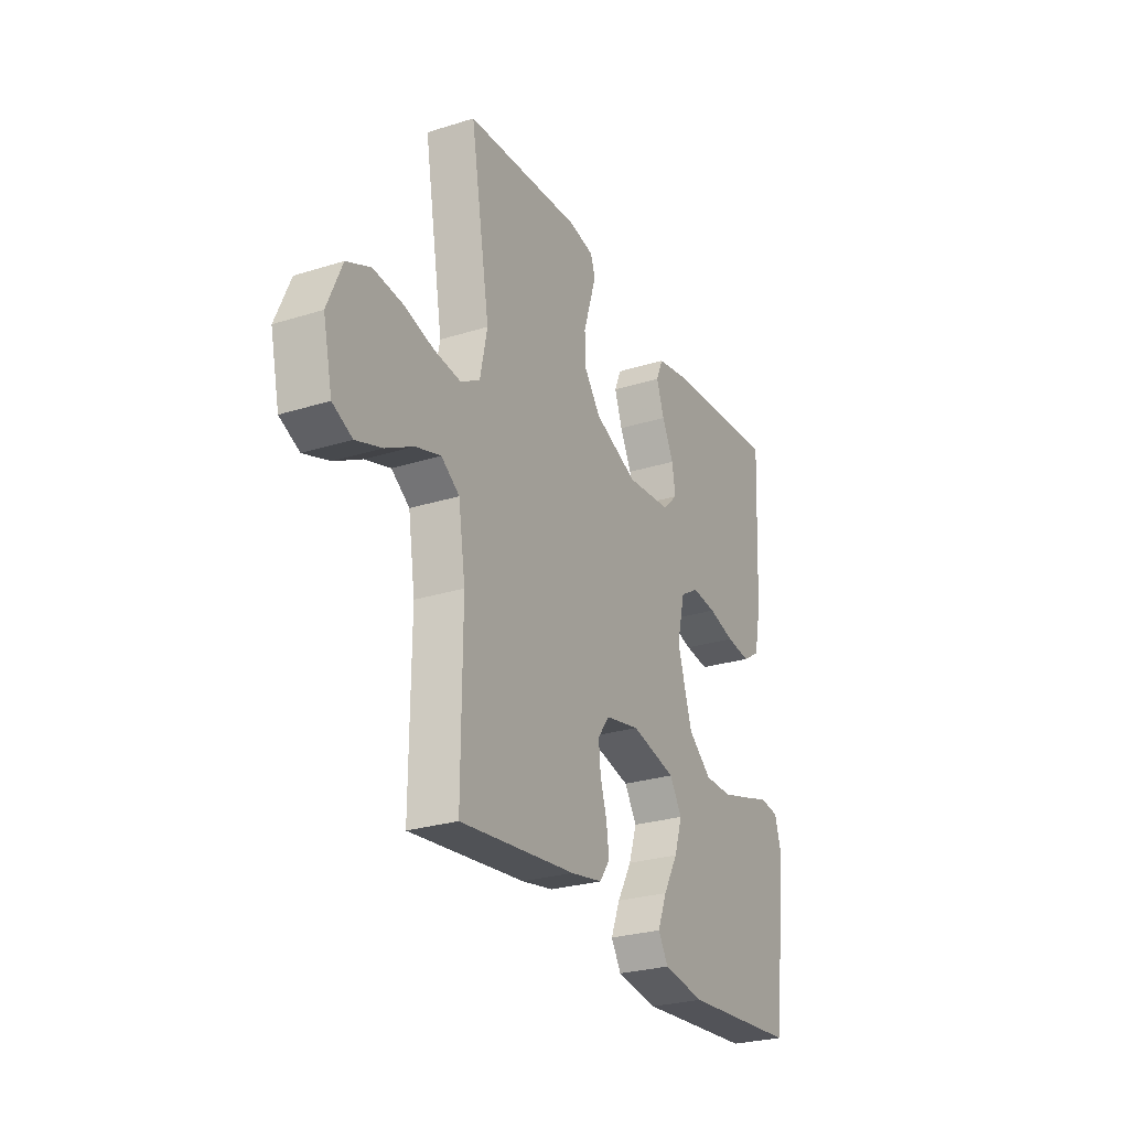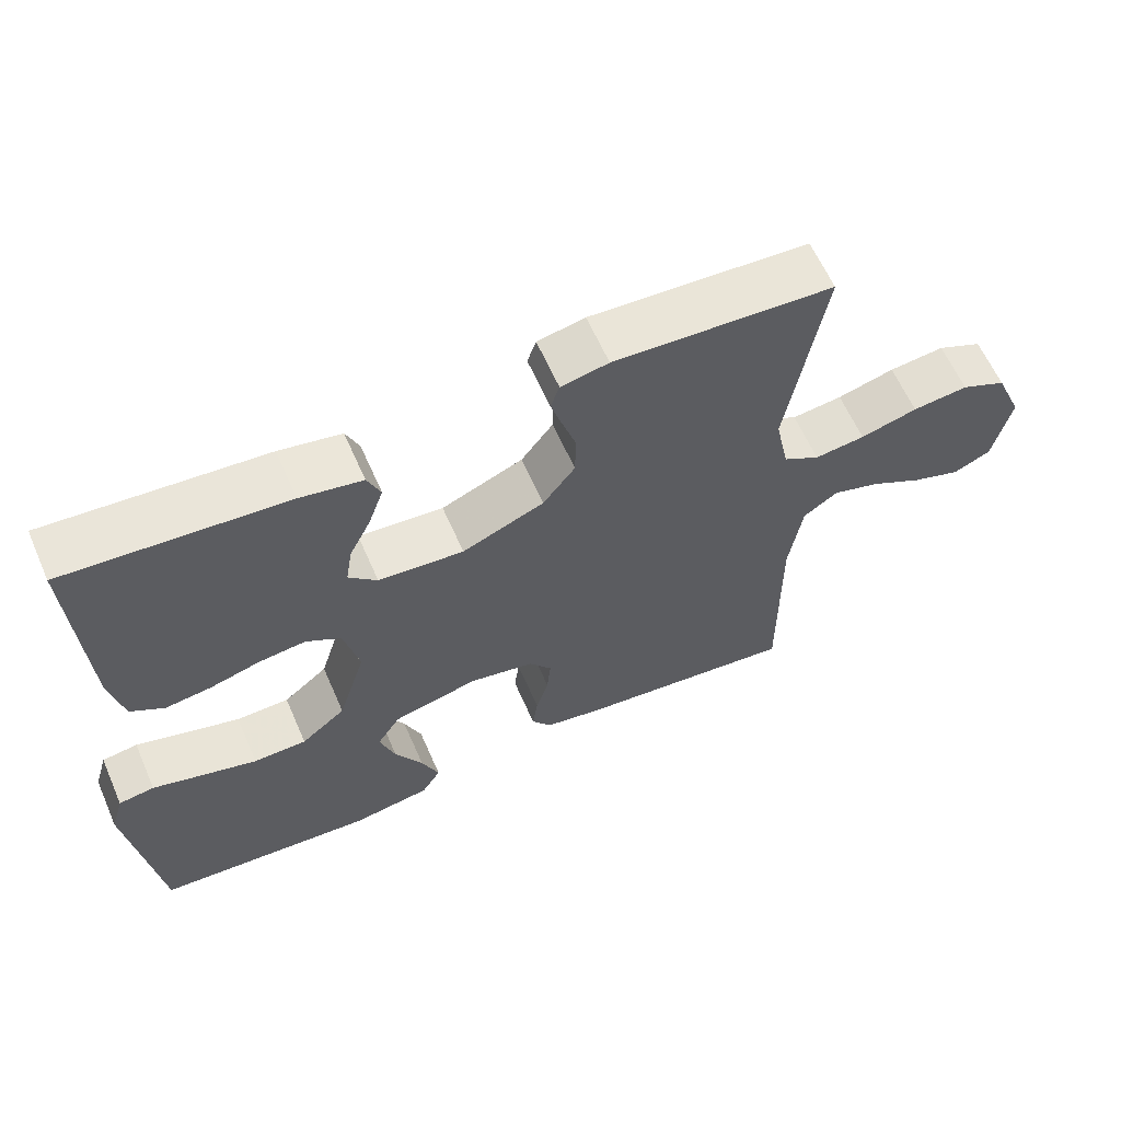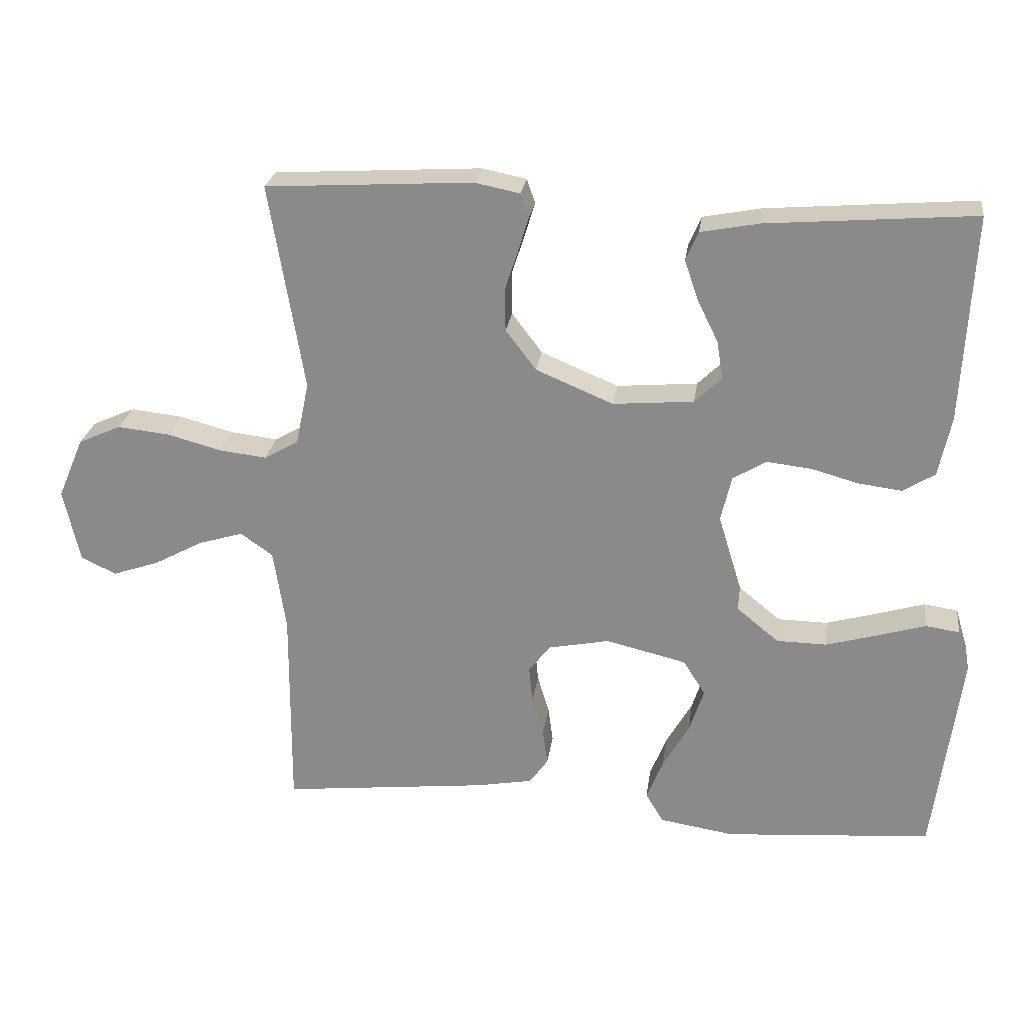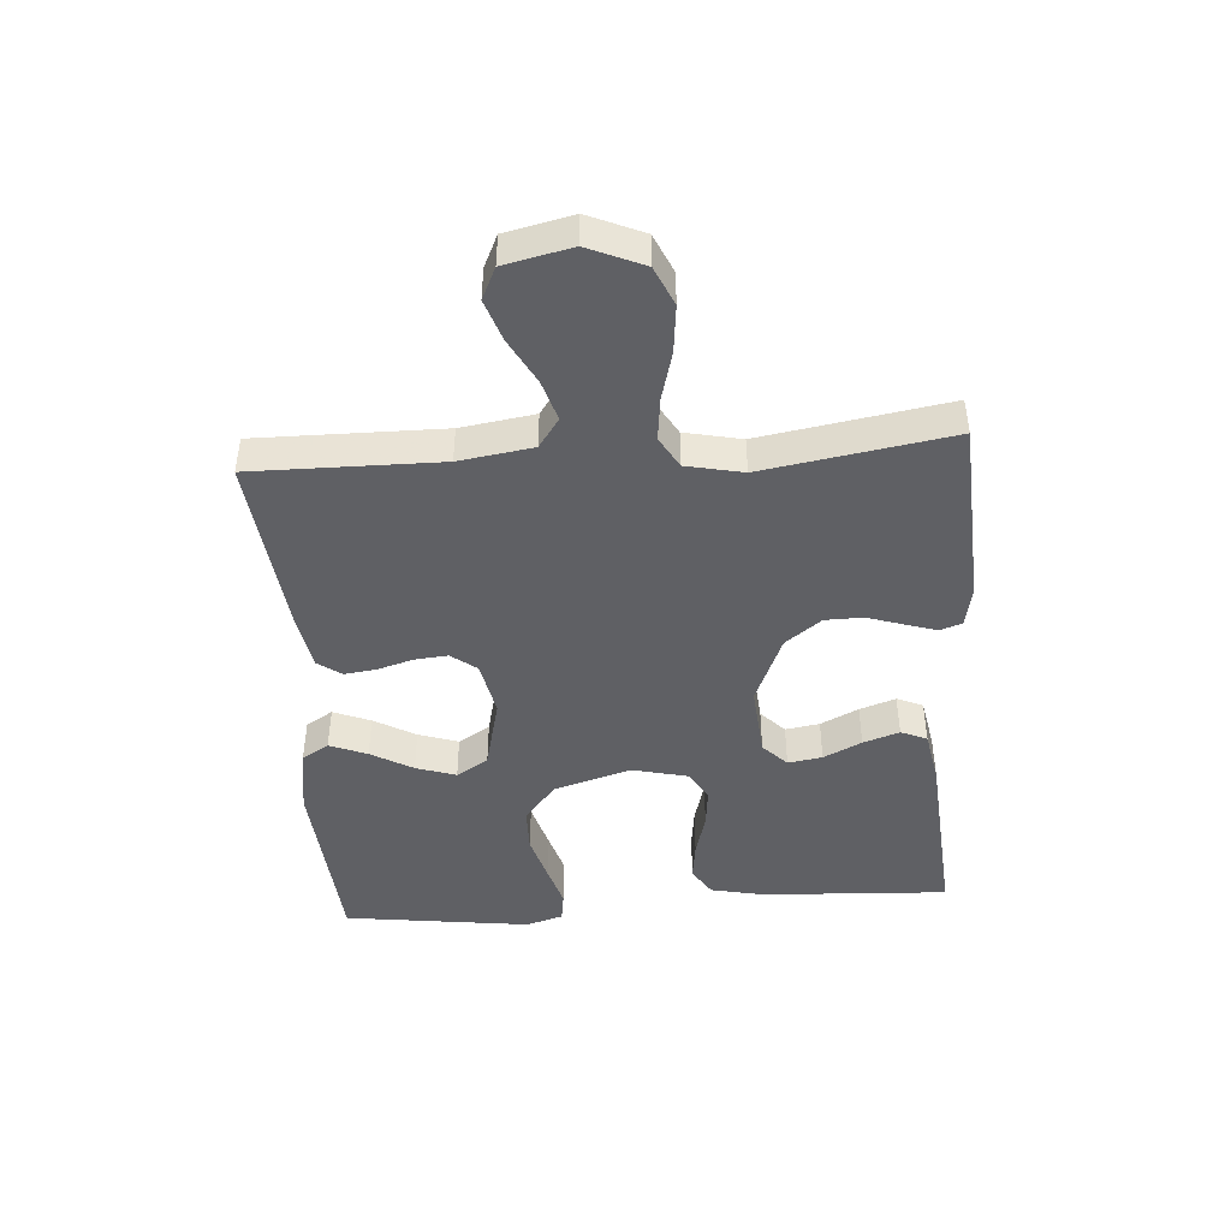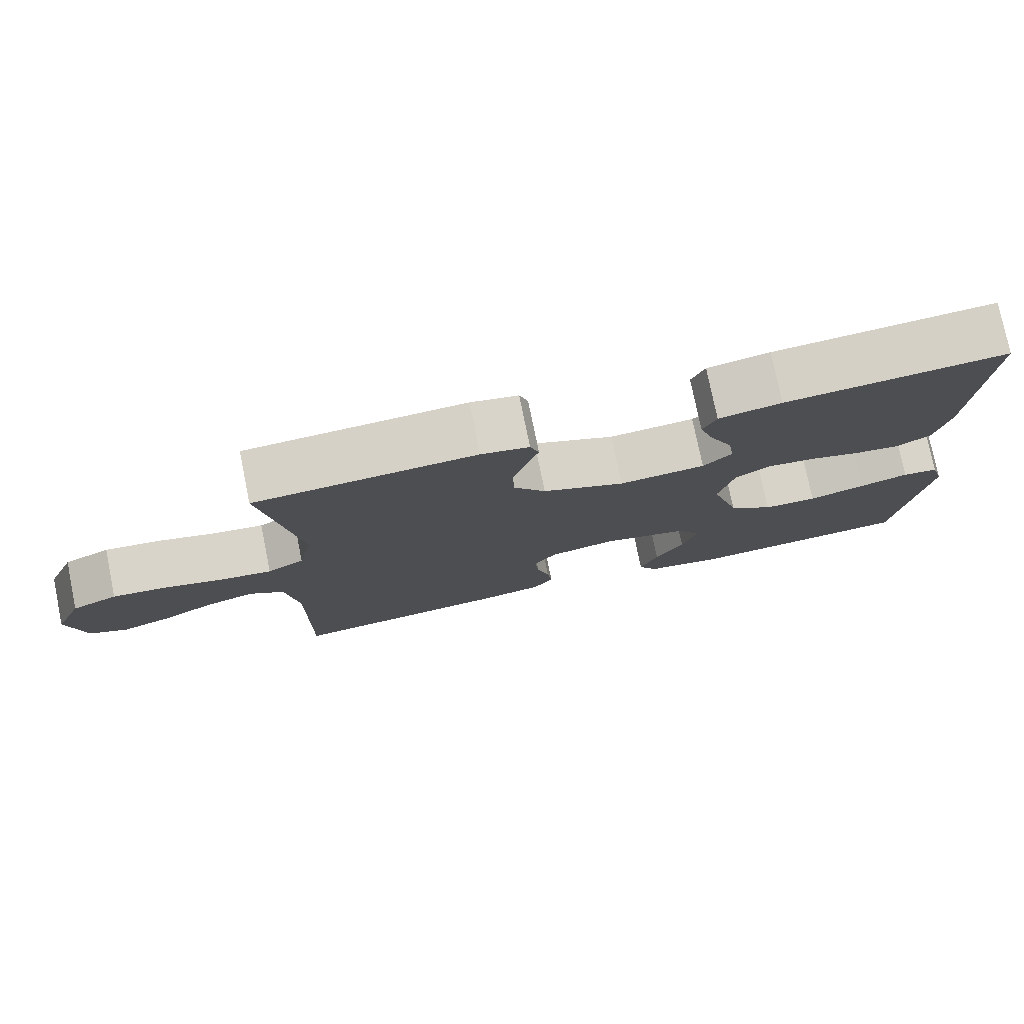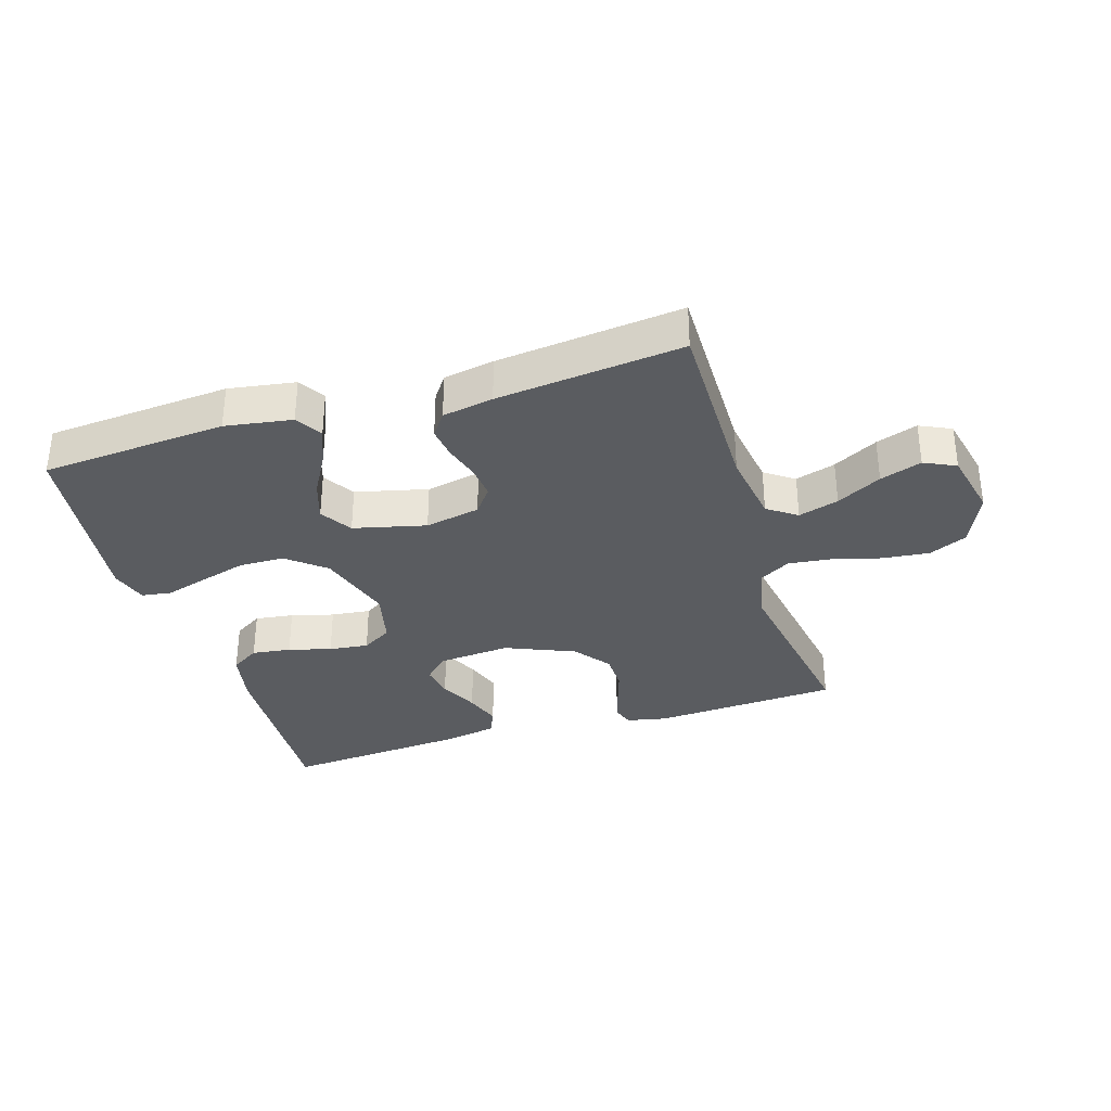
<metadata>
{"format":"obj","ext":"obj","renderer":"f3d","projection":"perspective","resolution":1024,"background":"white","views":[{"elev":-26.8,"azim":-63.9,"up":"+Z"},{"elev":61.9,"azim":156.3,"up":"+Z"},{"elev":25.2,"azim":7.8,"up":"+Z"},{"elev":-44.9,"azim":-86.0,"up":"+Y"},{"elev":77.1,"azim":-11.5,"up":"+Z"},{"elev":-33.7,"azim":-162.9,"up":"+Y"}]}
</metadata>
<code>
v -0.5 0.07 0.5
v -0.2 0.07 0.518
v -0.135 0.07 0.505
v -0.123 0.07 0.47
v -0.138 0.07 0.421
v -0.157 0.07 0.362
v -0.156 0.07 0.301
v -0.112 0.07 0.243
v 0 0.07 0.196
v 0.117 0.07 0.206
v 0.156 0.07 0.244
v 0.147 0.07 0.299
v 0.117 0.07 0.36
v 0.097 0.07 0.418
v 0.115 0.07 0.46
v 0.2 0.07 0.476
v 0.5 0.07 0.5
v 0.485 0.07 0.2
v 0.467 0.07 0.113
v 0.421 0.07 0.084
v 0.358 0.07 0.092
v 0.289 0.07 0.111
v 0.225 0.07 0.118
v 0.177 0.07 0.089
v 0.156 0.07 0
v 0.194 0.07 -0.124
v 0.255 0.07 -0.174
v 0.328 0.07 -0.175
v 0.405 0.07 -0.153
v 0.472 0.07 -0.133
v 0.521 0.07 -0.14
v 0.539 0.07 -0.2
v 0.5 0.07 -0.5
v 0.2 0.07 -0.523
v 0.092 0.07 -0.506
v 0.066 0.07 -0.463
v 0.09 0.07 -0.403
v 0.128 0.07 -0.336
v 0.149 0.07 -0.272
v 0.117 0.07 -0.221
v 0 0.07 -0.193
v -0.089 0.07 -0.211
v -0.12 0.07 -0.252
v -0.115 0.07 -0.305
v -0.098 0.07 -0.362
v -0.091 0.07 -0.414
v -0.118 0.07 -0.452
v -0.2 0.07 -0.467
v -0.5 0.07 -0.5
v -0.498 0.07 -0.2
v -0.516 0.07 -0.082
v -0.563 0.07 -0.049
v -0.628 0.07 -0.069
v -0.7 0.07 -0.108
v -0.767 0.07 -0.131
v -0.818 0.07 -0.107
v -0.842 0.07 0
v -0.804 0.07 0.089
v -0.742 0.07 0.117
v -0.666 0.07 0.109
v -0.588 0.07 0.088
v -0.519 0.07 0.08
v -0.469 0.07 0.109
v -0.45 0.07 0.2
v -0.5 0 0.5
v -0.2 0 0.518
v -0.135 0 0.505
v -0.123 0 0.47
v -0.138 0 0.421
v -0.157 0 0.362
v -0.156 0 0.301
v -0.112 0 0.243
v 0 0 0.196
v 0.117 0 0.206
v 0.156 0 0.244
v 0.147 0 0.299
v 0.117 0 0.36
v 0.097 0 0.418
v 0.115 0 0.46
v 0.2 0 0.476
v 0.5 0 0.5
v 0.485 0 0.2
v 0.467 0 0.113
v 0.421 0 0.084
v 0.358 0 0.092
v 0.289 0 0.111
v 0.225 0 0.118
v 0.177 0 0.089
v 0.156 0 0
v 0.194 0 -0.124
v 0.255 0 -0.174
v 0.328 0 -0.175
v 0.405 0 -0.153
v 0.472 0 -0.133
v 0.521 0 -0.14
v 0.539 0 -0.2
v 0.5 0 -0.5
v 0.2 0 -0.523
v 0.092 0 -0.506
v 0.066 0 -0.463
v 0.09 0 -0.403
v 0.128 0 -0.336
v 0.149 0 -0.272
v 0.117 0 -0.221
v 0 0 -0.193
v -0.089 0 -0.211
v -0.12 0 -0.252
v -0.115 0 -0.305
v -0.098 0 -0.362
v -0.091 0 -0.414
v -0.118 0 -0.452
v -0.2 0 -0.467
v -0.5 0 -0.5
v -0.498 0 -0.2
v -0.516 0 -0.082
v -0.563 0 -0.049
v -0.628 0 -0.069
v -0.7 0 -0.108
v -0.767 0 -0.131
v -0.818 0 -0.107
v -0.842 0 0
v -0.804 0 0.089
v -0.742 0 0.117
v -0.666 0 0.109
v -0.588 0 0.088
v -0.519 0 0.08
v -0.469 0 0.109
v -0.45 0 0.2
f 59 60 61
f 58 59 61
f 57 58 61
f 56 57 61
f 55 56 61
f 54 55 61
f 53 54 61
f 52 53 61 62
f 51 52 62 63
f 48 49 50
f 47 48 50
f 46 47 50
f 45 46 50
f 44 45 50
f 50 51 63
f 44 50 63
f 43 44 63
f 36 37 38
f 35 36 38
f 34 35 38
f 33 34 38
f 32 33 38
f 31 32 38
f 30 31 38
f 29 30 38
f 28 29 38 39
f 27 28 39 40
f 20 21 22
f 19 20 22
f 18 19 22
f 17 18 22
f 16 17 22
f 15 16 22
f 14 15 22
f 13 14 22
f 12 13 22
f 11 12 22 23
f 10 11 23 24
f 4 5 6
f 3 4 6
f 2 3 6
f 1 2 6
f 64 1 6
f 64 6 7
f 64 7 8
f 63 64 8
f 43 63 8
f 42 43 8
f 41 42 8 9
f 26 27 40 41
f 25 26 41 9
f 9 10 24 25
f 125 124 123
f 125 123 122
f 125 122 121
f 125 121 120
f 125 120 119
f 125 119 118
f 125 118 117
f 126 125 117 116
f 127 126 116 115
f 114 113 112
f 114 112 111
f 114 111 110
f 114 110 109
f 114 109 108
f 127 115 114
f 127 114 108
f 127 108 107
f 102 101 100
f 102 100 99
f 102 99 98
f 102 98 97
f 102 97 96
f 102 96 95
f 102 95 94
f 102 94 93
f 103 102 93 92
f 104 103 92 91
f 86 85 84
f 86 84 83
f 86 83 82
f 86 82 81
f 86 81 80
f 86 80 79
f 86 79 78
f 86 78 77
f 86 77 76
f 87 86 76 75
f 88 87 75 74
f 70 69 68
f 70 68 67
f 70 67 66
f 70 66 65
f 70 65 128
f 71 70 128
f 72 71 128
f 72 128 127
f 72 127 107
f 72 107 106
f 73 72 106 105
f 105 104 91 90
f 73 105 90 89
f 89 88 74 73
f 1 65 66 2
f 2 66 67 3
f 3 67 68 4
f 4 68 69 5
f 5 69 70 6
f 6 70 71 7
f 7 71 72 8
f 8 72 73 9
f 9 73 74 10
f 10 74 75 11
f 11 75 76 12
f 12 76 77 13
f 13 77 78 14
f 14 78 79 15
f 15 79 80 16
f 16 80 81 17
f 17 81 82 18
f 18 82 83 19
f 19 83 84 20
f 20 84 85 21
f 21 85 86 22
f 22 86 87 23
f 23 87 88 24
f 24 88 89 25
f 25 89 90 26
f 26 90 91 27
f 27 91 92 28
f 28 92 93 29
f 29 93 94 30
f 30 94 95 31
f 31 95 96 32
f 32 96 97 33
f 33 97 98 34
f 34 98 99 35
f 35 99 100 36
f 36 100 101 37
f 37 101 102 38
f 38 102 103 39
f 39 103 104 40
f 40 104 105 41
f 41 105 106 42
f 42 106 107 43
f 43 107 108 44
f 44 108 109 45
f 45 109 110 46
f 46 110 111 47
f 47 111 112 48
f 48 112 113 49
f 49 113 114 50
f 50 114 115 51
f 51 115 116 52
f 52 116 117 53
f 53 117 118 54
f 54 118 119 55
f 55 119 120 56
f 56 120 121 57
f 57 121 122 58
f 58 122 123 59
f 59 123 124 60
f 60 124 125 61
f 61 125 126 62
f 62 126 127 63
f 63 127 128 64
f 64 128 65 1

</code>
